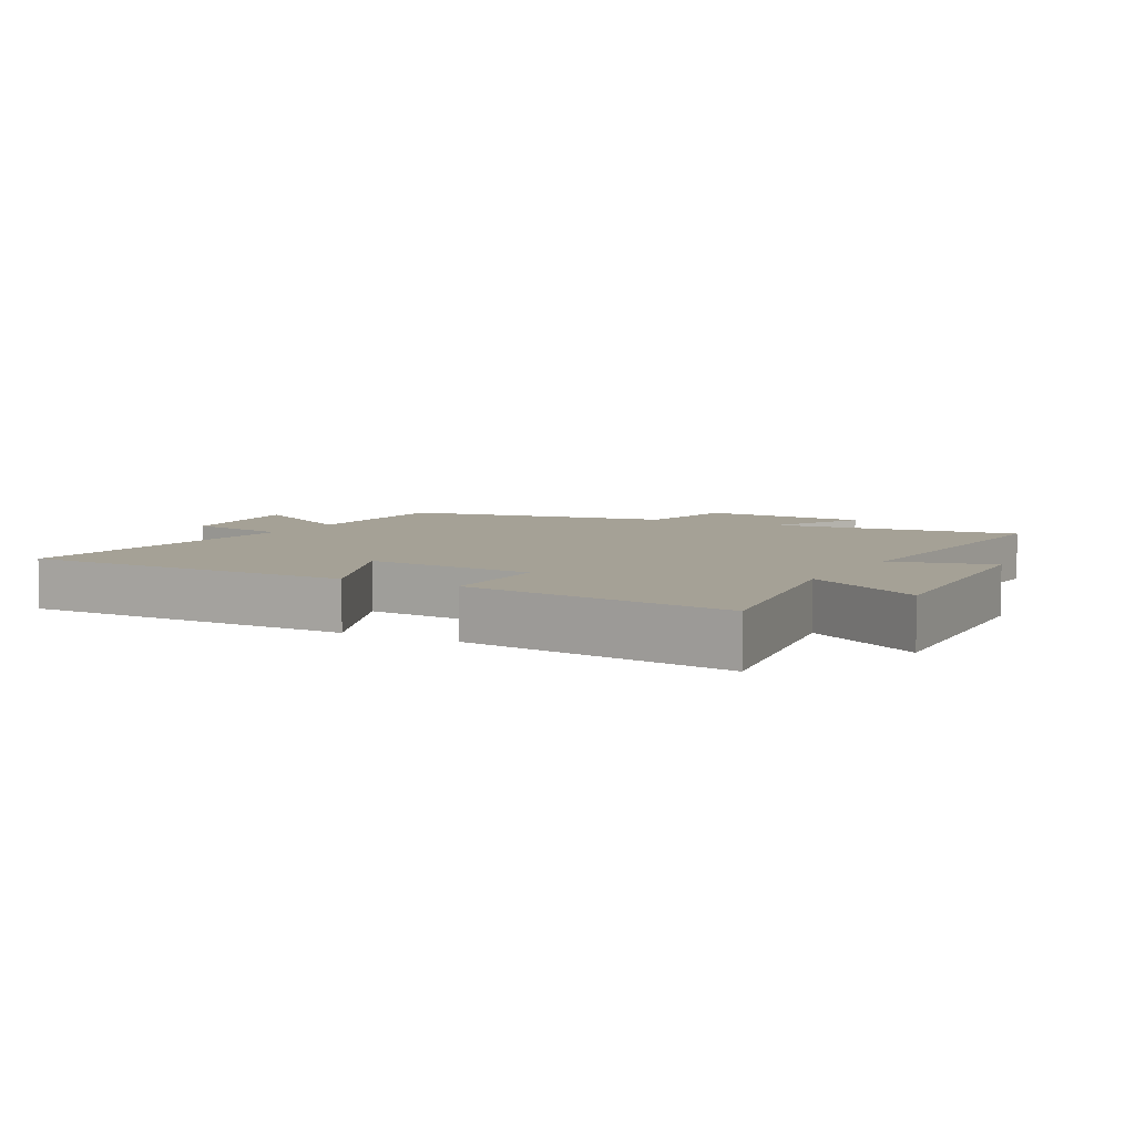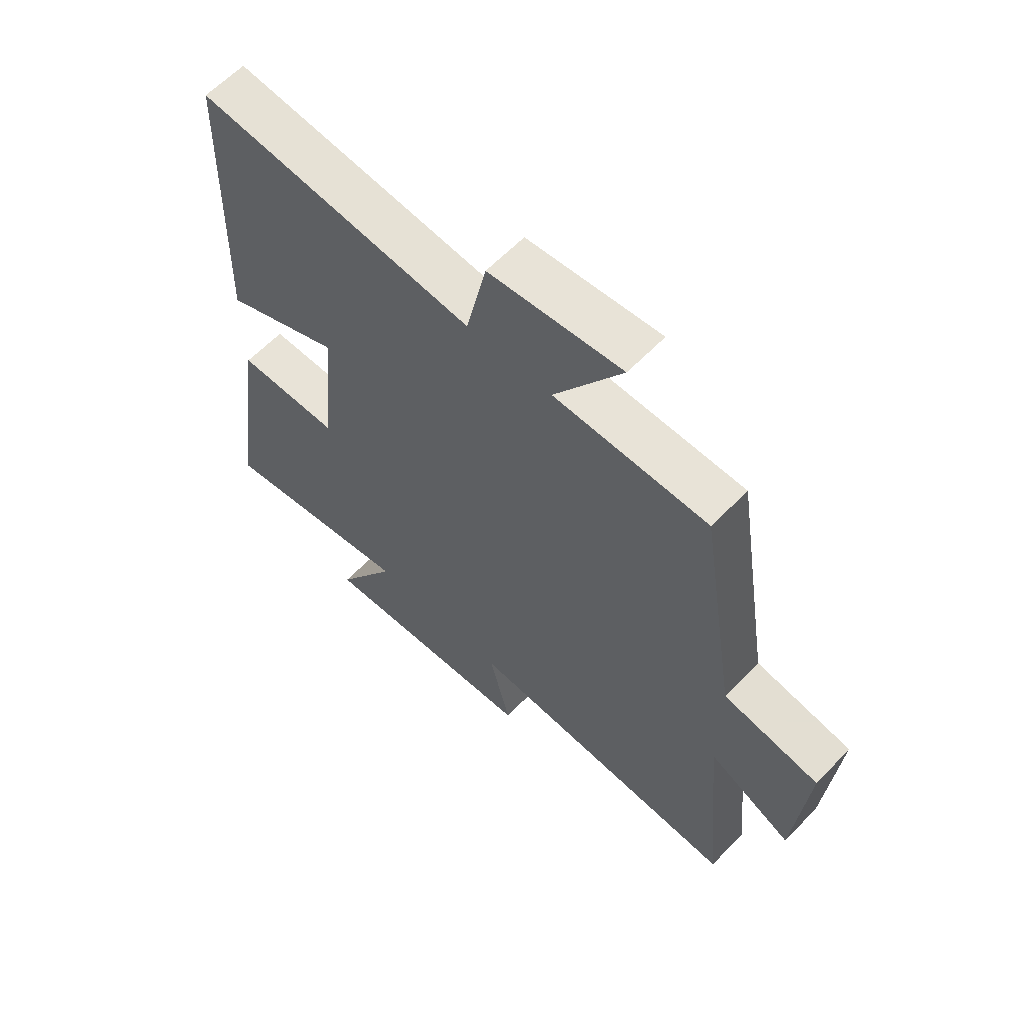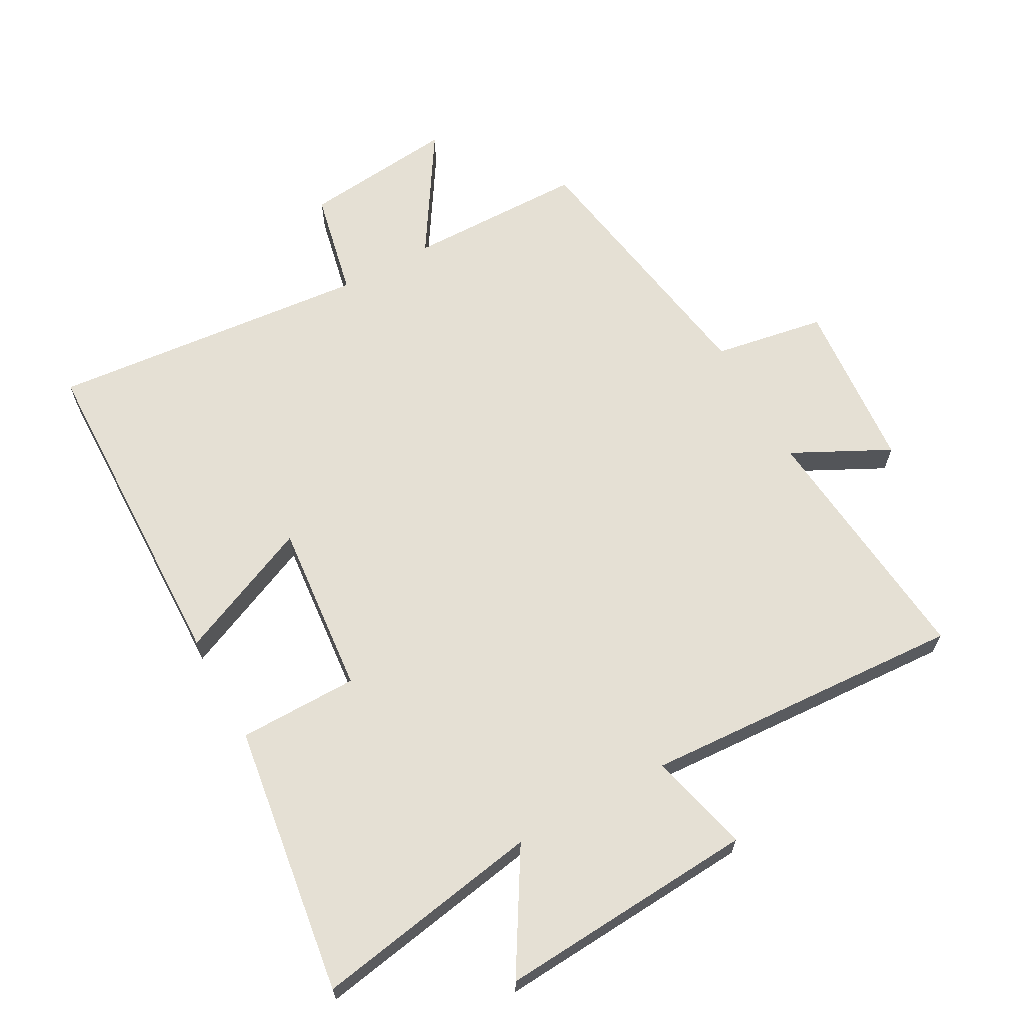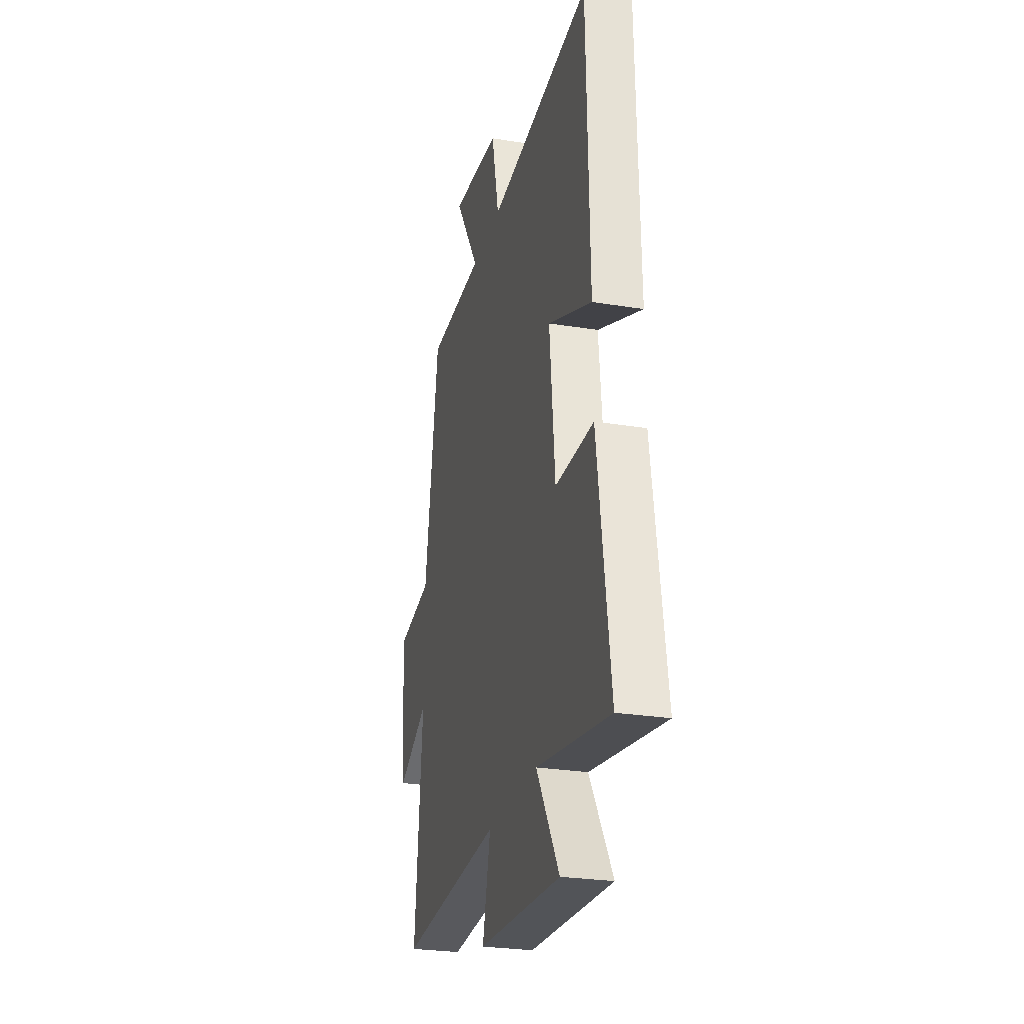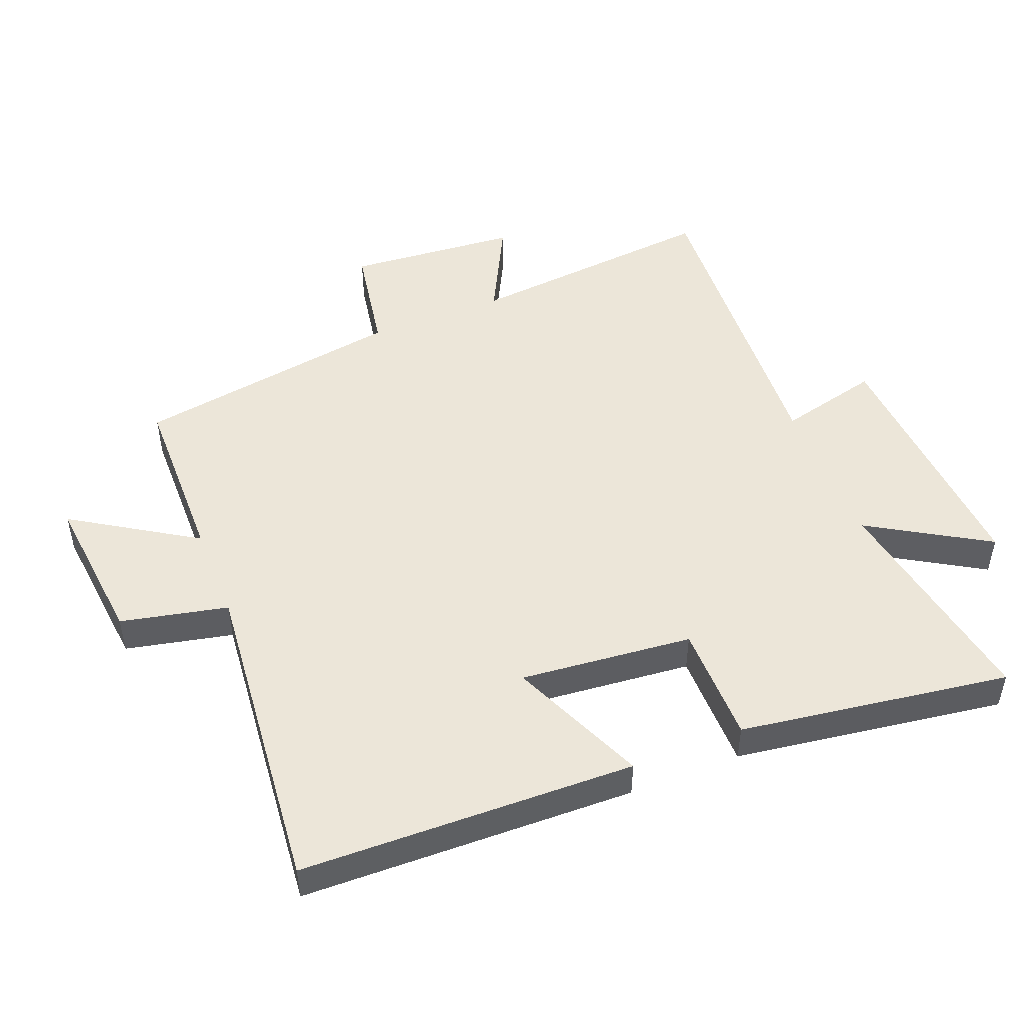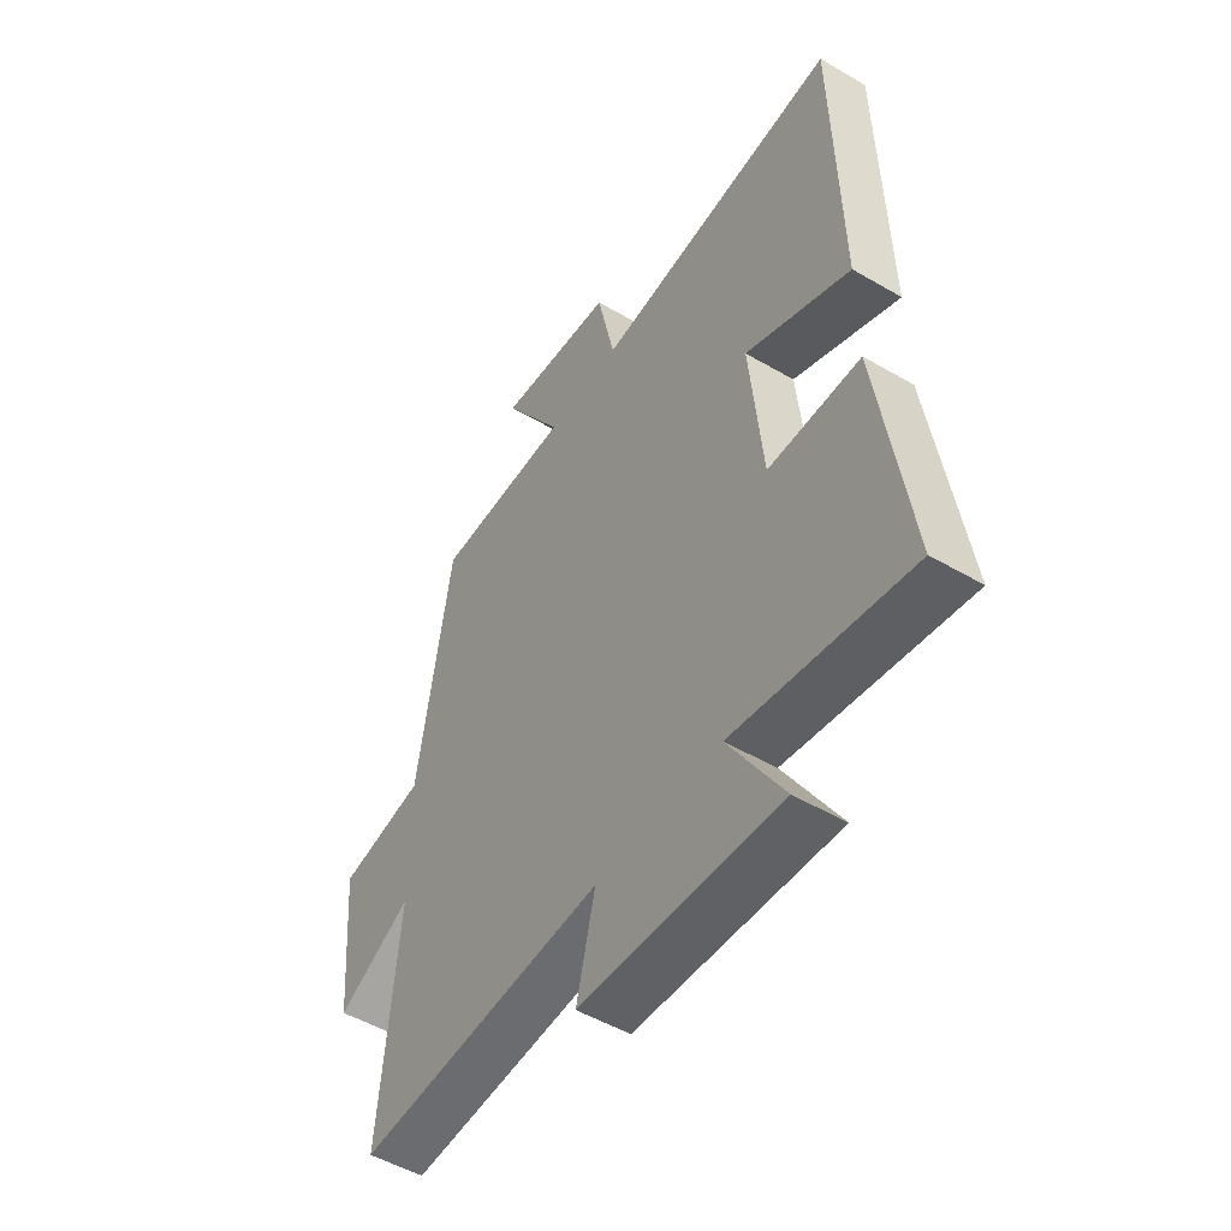
<metadata>
{"format":"obj","ext":"obj","renderer":"f3d","projection":"perspective","resolution":1024,"background":"white","views":[{"elev":6.0,"azim":118.6,"up":"+Y"},{"elev":61.6,"azim":-136.3,"up":"+Z"},{"elev":65.3,"azim":151.0,"up":"+Y"},{"elev":-26.7,"azim":75.7,"up":"+Z"},{"elev":49.0,"azim":68.3,"up":"+Y"},{"elev":-50.7,"azim":57.4,"up":"+Z"}]}
</metadata>
<code>
v 0.487 0.07 0.548
v 0.5 0.07 0.032
v 0.29 0.07 0.123
v 0.316 0.07 -0.143
v 0.5 0.07 -0.144
v 0.561 0.07 -0.561
v 0.209 0.07 -0.5
v 0.319 0.07 -0.682
v -0.079 0.07 -0.656
v -0.041 0.07 -0.5
v -0.537 0.07 -0.529
v -0.5 0.07 -0.139
v -0.649 0.07 -0.215
v -0.671 0.07 0.049
v -0.5 0.07 0.079
v -0.433 0.07 0.496
v -0.159 0.07 0.5
v -0.279 0.07 0.689
v -0.043 0.07 0.665
v -0.007 0.07 0.5
v 0.487 0 0.548
v 0.5 0 0.032
v 0.29 0 0.123
v 0.316 0 -0.143
v 0.5 0 -0.144
v 0.561 0 -0.561
v 0.209 0 -0.5
v 0.319 0 -0.682
v -0.079 0 -0.656
v -0.041 0 -0.5
v -0.537 0 -0.529
v -0.5 0 -0.139
v -0.649 0 -0.215
v -0.671 0 0.049
v -0.5 0 0.079
v -0.433 0 0.496
v -0.159 0 0.5
v -0.279 0 0.689
v -0.043 0 0.665
v -0.007 0 0.5
f 17 18 19 20
f 15 16 17 20
f 15 20 1
f 12 13 14 15
f 12 15 1
f 10 11 12 1
f 7 8 9 10
f 4 5 6 7
f 3 4 7 10
f 1 2 3
f 1 3 10
f 40 39 38 37
f 40 37 36 35
f 21 40 35
f 35 34 33 32
f 21 35 32
f 21 32 31 30
f 30 29 28 27
f 27 26 25 24
f 30 27 24 23
f 23 22 21
f 30 23 21
f 1 21 22 2
f 2 22 23 3
f 3 23 24 4
f 4 24 25 5
f 5 25 26 6
f 6 26 27 7
f 7 27 28 8
f 8 28 29 9
f 9 29 30 10
f 10 30 31 11
f 11 31 32 12
f 12 32 33 13
f 13 33 34 14
f 14 34 35 15
f 15 35 36 16
f 16 36 37 17
f 17 37 38 18
f 18 38 39 19
f 19 39 40 20
f 20 40 21 1

</code>
